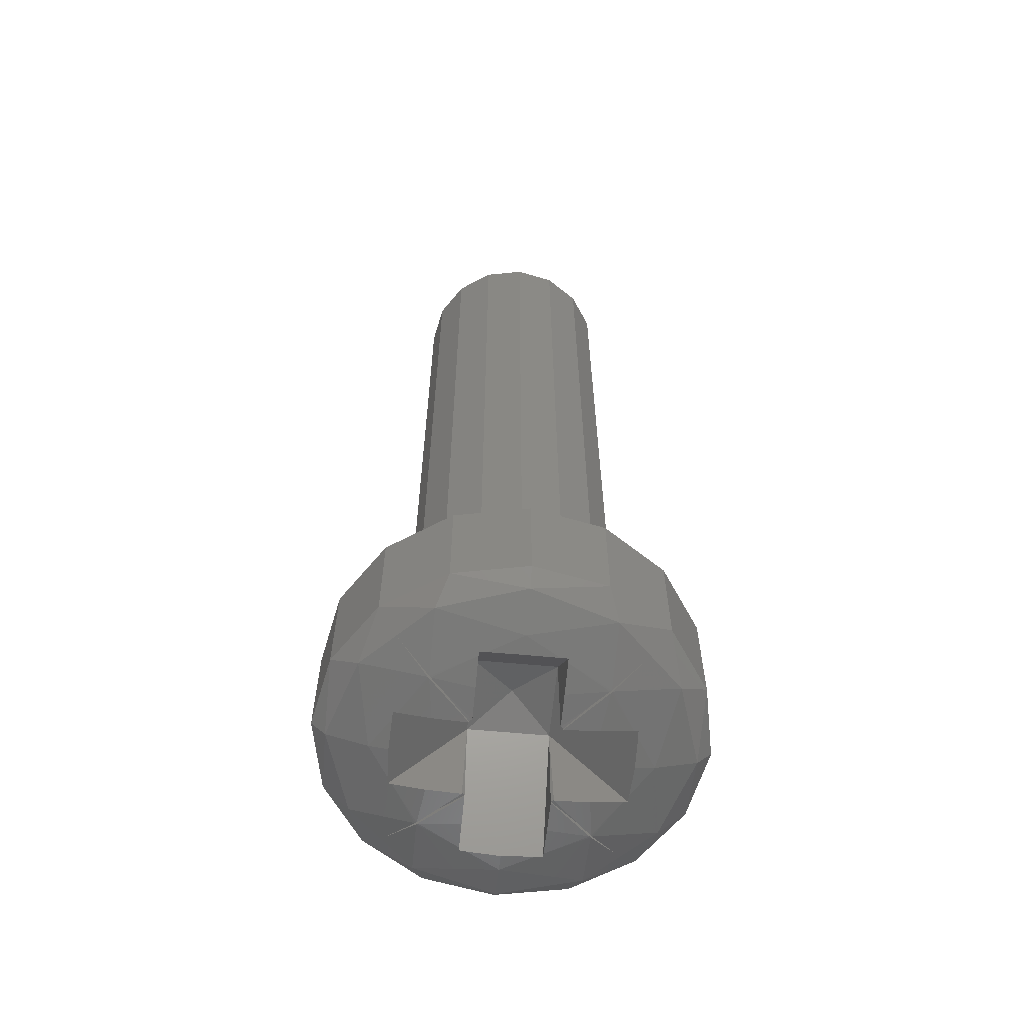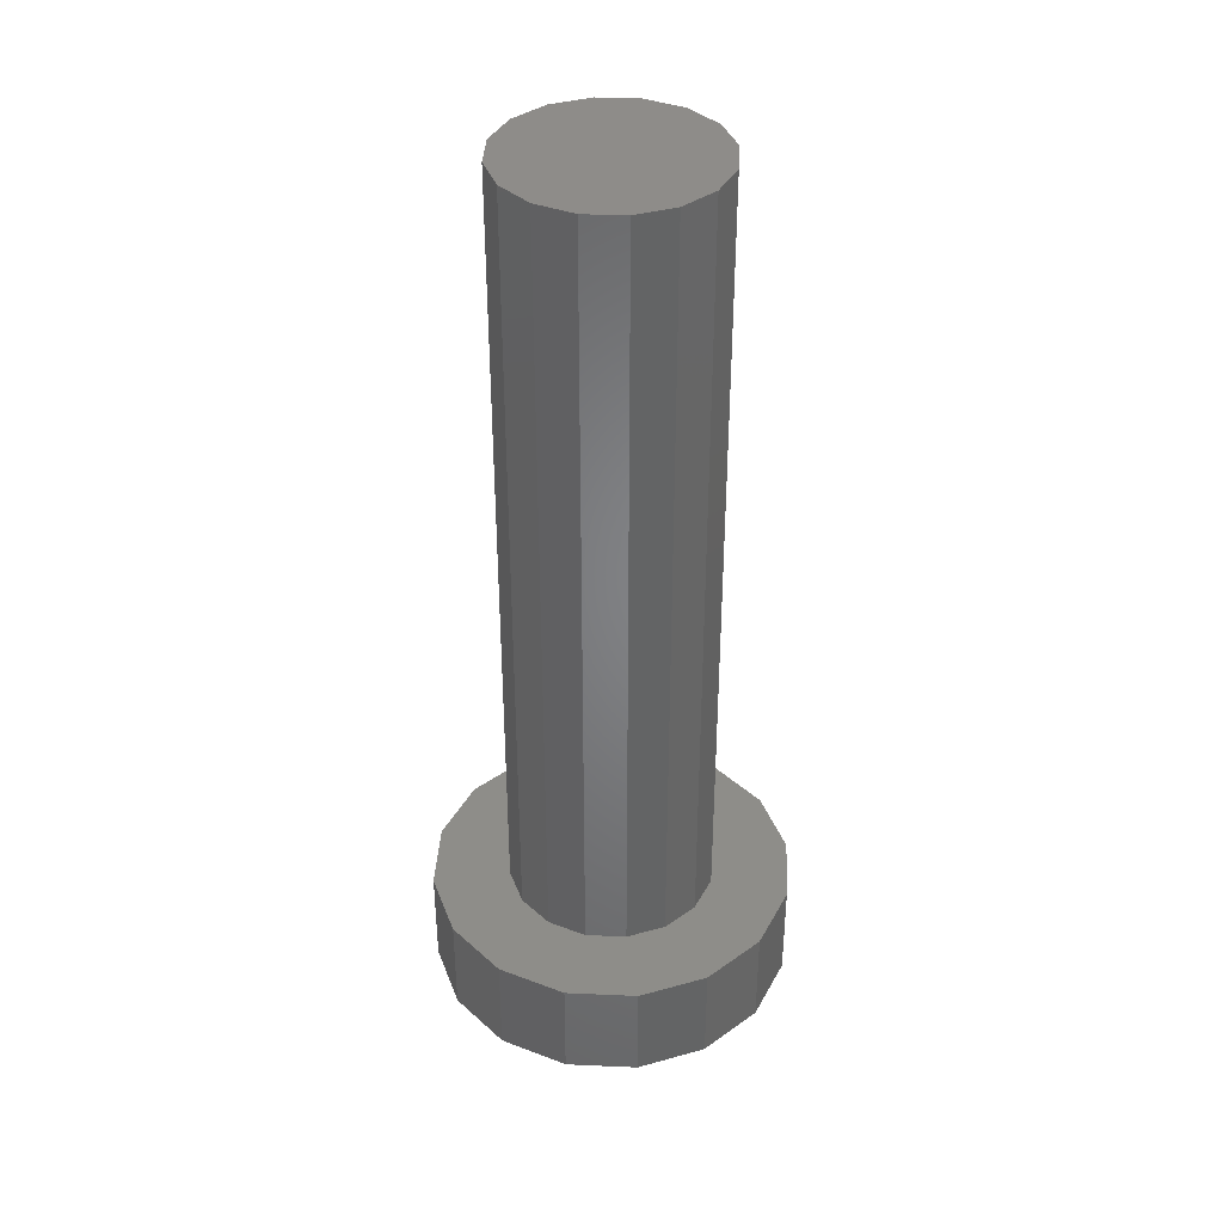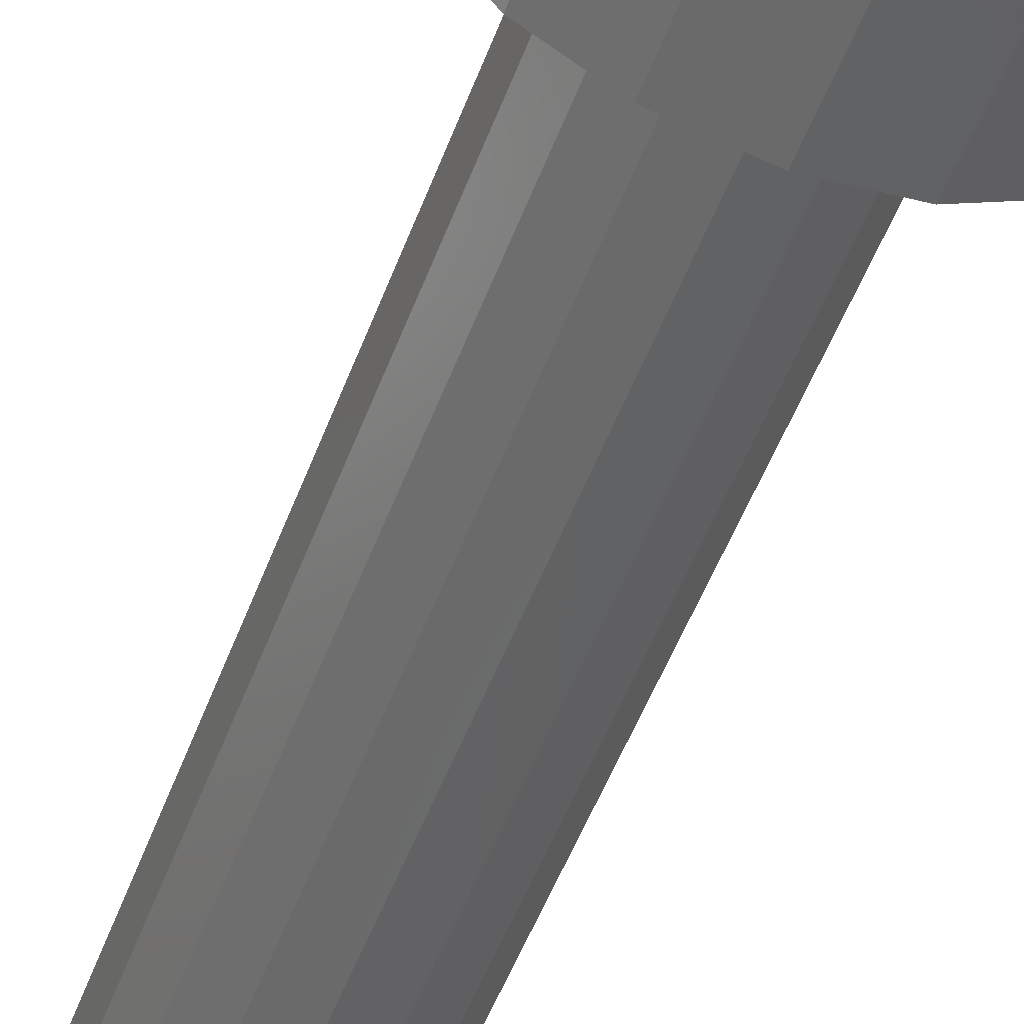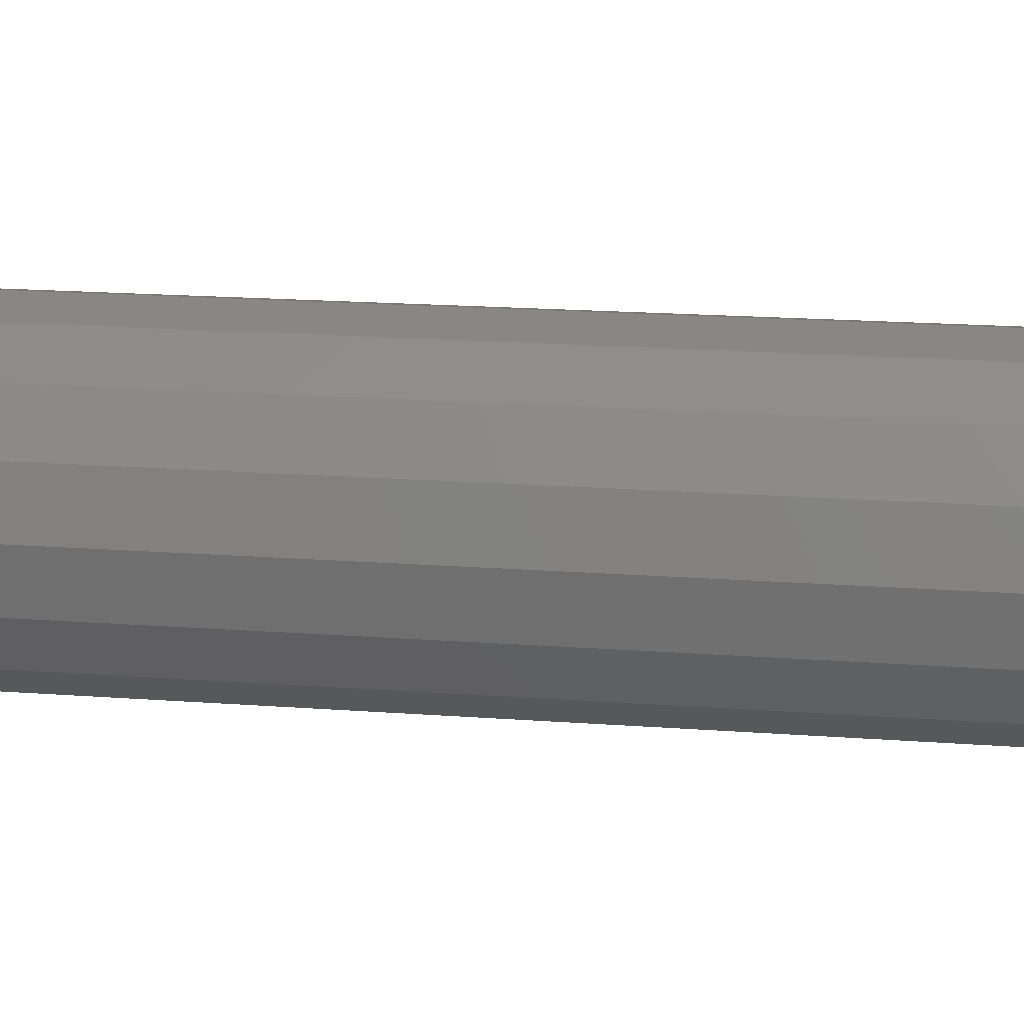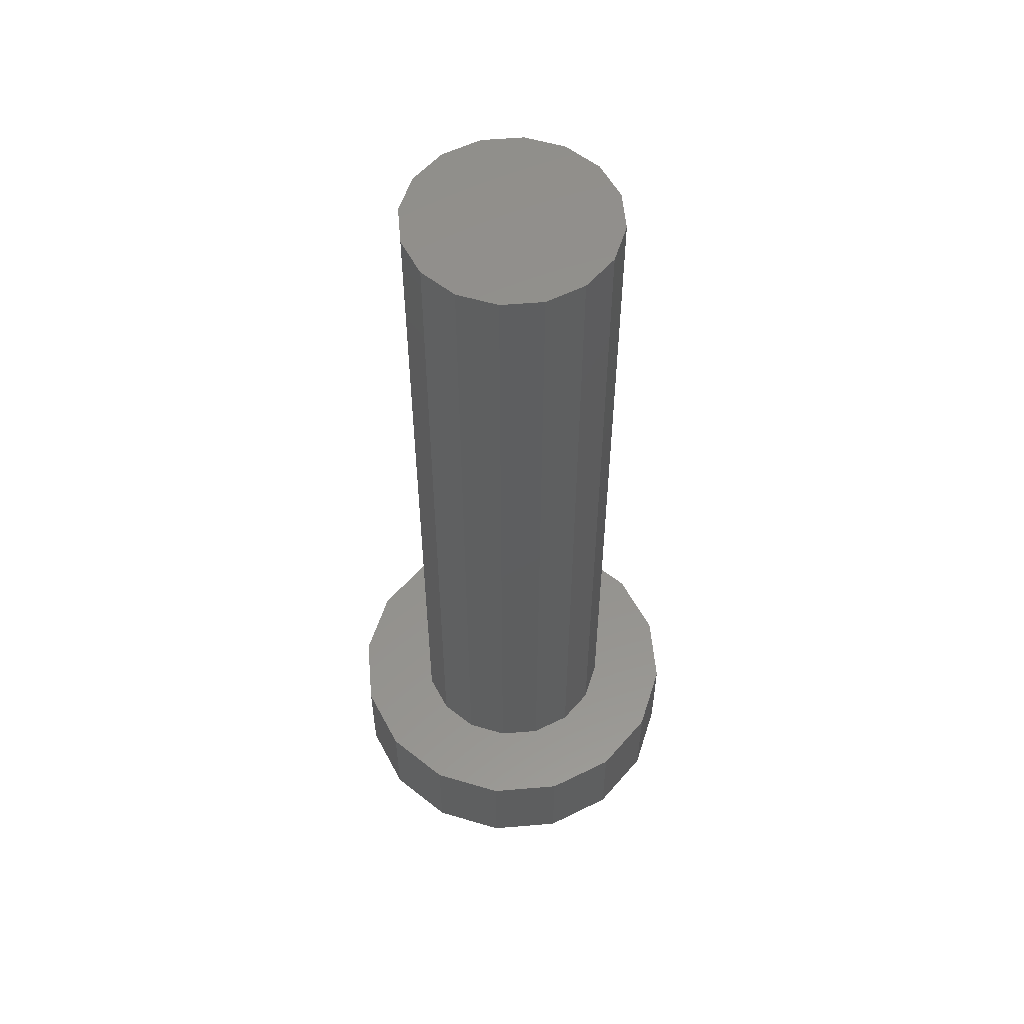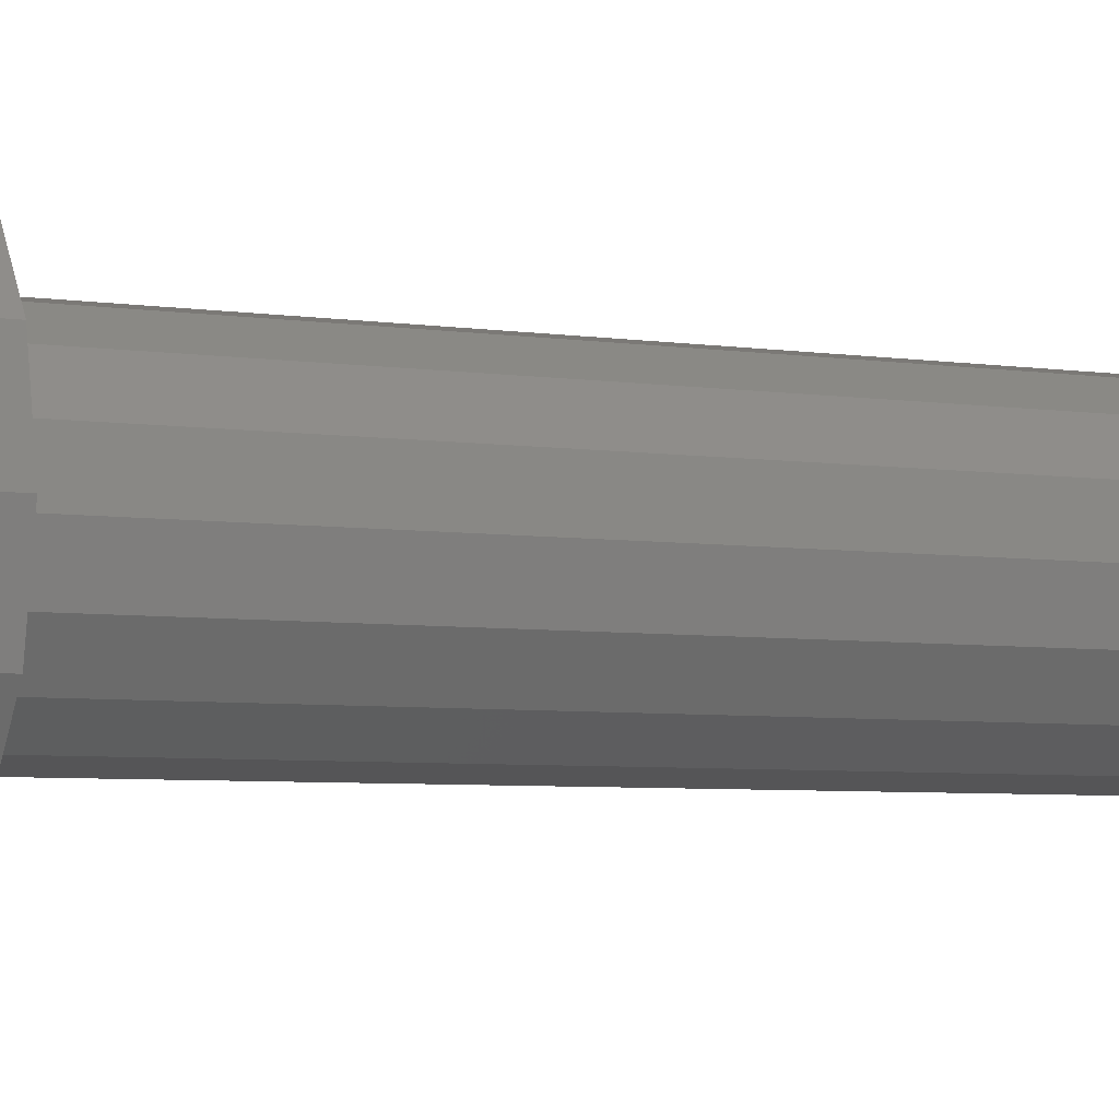
<metadata>
{"format":"stl","ext":"stl","renderer":"f3d","projection":"perspective","resolution":1024,"background":"white","views":[{"elev":-61.5,"azim":84.6,"up":"+Y"},{"elev":38.3,"azim":-98.1,"up":"+Y"},{"elev":-54.7,"azim":-20.9,"up":"+Z"},{"elev":14.9,"azim":100.1,"up":"+Z"},{"elev":55.3,"azim":28.7,"up":"+Y"},{"elev":-4.7,"azim":62.0,"up":"+Z"}]}
</metadata>
<code>
# stl→obj: 192 verts, 352 faces
v 0.16 1.22 0
v 0.1478 1.22 -0.06123
v 0 1.22 0
v 0.1131 1.22 -0.1131
v 0.06123 1.22 -0.1478
v 0 1.22 -0.16
v -0.06123 1.22 -0.1478
v -0.1131 1.22 -0.1131
v -0.1478 1.22 -0.06123
v -0.16 1.22 -0
v -0.1478 1.22 0.06123
v -0.1131 1.22 0.1131
v -0.06123 1.22 0.1478
v -0 1.22 0.16
v 0.06123 1.22 0.1478
v 0.1131 1.22 0.1131
v 0.1478 1.22 0.06123
v 0.06 -0.212 0.064
v 0.06 -0.06 0.06
v 0.064 -0.212 0.06
v 0.17 -0.1869 0.17
v 0.123 -0.2066 0.1247
v 0.1247 -0.2066 0.123
v 0.08262 -0.2133 0.06
v 0.064 -0.2144 0.06
v 0.06 -0.06 -0.06
v 0.1698 -0.2065 0
v 0.1682 -0.2043 0.04821
v 0.064 -0.212 -0.06
v 0.064 -0.2144 -0.06
v 0.08262 -0.2133 -0.06
v 0 -0.04 0
v 0.06 -0.2144 0.064
v 0.121 -0.2072 0.1227
v 0.06 -0.2113 0.1149
v 0.06 -0.2047 0.1614
v 0.123 -0.1864 0.2194
v 0.1072 -0.16 0.2587
v 0.198 -0.16 0.198
v 0 -0.183 0.2587
v 0 -0.2024 0.198
v 0 -0.16 0.28
v 0 -0.2065 0.1698
v 0.04888 -0.2042 0.1682
v 0.2194 -0.1864 0.123
v 0.1149 -0.2113 0.06
v 0.1227 -0.2072 0.121
v 0.1614 -0.2047 0.06
v 0.2587 -0.16 0.1072
v 0.198 -0.2024 0
v 0.2587 -0.183 0
v 0.28 -0.16 0
v 0.1682 -0.2042 0.04888
v 0.06 -0.212 -0.064
v 0.17 -0.1869 -0.17
v 0.1247 -0.2066 -0.123
v 0.123 -0.2066 -0.1247
v 0.06 -0.2133 -0.08262
v 0.06 -0.2144 -0.064
v -0.06 -0.06 -0.06
v 0 -0.2065 -0.1698
v 0.04821 -0.2043 -0.1682
v -0.06 -0.212 -0.064
v -0.06 -0.2144 -0.064
v -0.06 -0.2133 -0.08262
v 0.1227 -0.2072 -0.121
v 0.1149 -0.2113 -0.06
v 0.1614 -0.2047 -0.06
v 0.2194 -0.1864 -0.123
v 0.2587 -0.16 -0.1072
v 0.198 -0.16 -0.198
v 0.1682 -0.2042 -0.04888
v 0.123 -0.1864 -0.2194
v 0.06 -0.2113 -0.1149
v 0.121 -0.2072 -0.1227
v 0.06 -0.2047 -0.1614
v 0.1072 -0.16 -0.2587
v 0 -0.2024 -0.198
v 0 -0.183 -0.2587
v 0 -0.16 -0.28
v 0.04888 -0.2042 -0.1682
v -0.064 -0.212 -0.06
v -0.17 -0.1869 -0.17
v -0.123 -0.2066 -0.1247
v -0.1247 -0.2066 -0.123
v -0.08262 -0.2133 -0.06
v -0.064 -0.2144 -0.06
v -0.06 -0.06 0.06
v -0.1698 -0.2065 0
v -0.1682 -0.2043 -0.04821
v -0.064 -0.212 0.06
v -0.064 -0.2144 0.06
v -0.08262 -0.2133 0.06
v -0.121 -0.2072 -0.1227
v -0.06 -0.2113 -0.1149
v -0.06 -0.2047 -0.1614
v -0.123 -0.1864 -0.2194
v -0.1072 -0.16 -0.2587
v -0.198 -0.16 -0.198
v -0.04888 -0.2042 -0.1682
v -0.2194 -0.1864 -0.123
v -0.1149 -0.2113 -0.06
v -0.1227 -0.2072 -0.121
v -0.1614 -0.2047 -0.06
v -0.2587 -0.16 -0.1072
v -0.198 -0.2024 0
v -0.2587 -0.183 0
v -0.28 -0.16 0
v -0.1682 -0.2042 -0.04888
v -0.06 -0.212 0.064
v -0.17 -0.1869 0.17
v -0.1247 -0.2066 0.123
v -0.123 -0.2066 0.1247
v -0.06 -0.2133 0.08262
v -0.06 -0.2144 0.064
v -0.04821 -0.2043 0.1682
v 0.06 -0.2133 0.08262
v -0.1227 -0.2072 0.121
v -0.1149 -0.2113 0.06
v -0.1614 -0.2047 0.06
v -0.2194 -0.1864 0.123
v -0.2587 -0.16 0.1072
v -0.198 -0.16 0.198
v -0.1682 -0.2042 0.04888
v -0.123 -0.1864 0.2194
v -0.06 -0.2113 0.1149
v -0.121 -0.2072 0.1227
v -0.06 -0.2047 0.1614
v -0.1072 -0.16 0.2587
v -0.04888 -0.2042 0.1682
v 0.16 0 0
v 0.1478 0 -0.06123
v 0.1131 0 -0.1131
v 0.06123 0 -0.1478
v 0 0 -0.16
v -0.06123 0 -0.1478
v -0.1131 0 -0.1131
v -0.1478 0 -0.06123
v -0.16 0 -0
v -0.1478 0 0.06123
v -0.1131 0 0.1131
v -0.06123 0 0.1478
v -0 0 0.16
v 0.06123 0 0.1478
v 0.1131 0 0.1131
v 0.1478 0 0.06123
v 0.24 0 0
v 0.2217 0 -0.09184
v 0.1697 0 -0.1697
v 0.09184 0 -0.2217
v 0 0 -0.24
v -0.09184 0 -0.2217
v -0.1697 0 -0.1697
v -0.2217 0 -0.09184
v -0.24 0 -0
v -0.2217 0 0.09184
v -0.1697 0 0.1697
v -0.09184 0 0.2217
v -0 0 0.24
v 0.09184 0 0.2217
v 0.1697 0 0.1697
v 0.2217 0 0.09184
v 0.28 0 0
v 0.2587 0 -0.1072
v 0.198 0 -0.198
v 0.1072 0 -0.2587
v 0 0 -0.28
v -0.1072 0 -0.2587
v -0.198 0 -0.198
v -0.2587 0 -0.1072
v -0.28 0 -0
v -0.2587 0 0.1072
v -0.198 0 0.198
v -0.1072 0 0.2587
v -0 0 0.28
v 0.1072 0 0.2587
v 0.198 0 0.198
v 0.2587 0 0.1072
v -0.28 -0.16 -0
v -0 -0.16 0.28
v 0.1675 -0.2034 0.06
v 0.1682 -0.2043 -0.04888
v 0.1675 -0.2034 -0.06
v 0.06 -0.2034 0.1675
v 0.06 -0.2034 -0.1675
v -0.04888 -0.2043 -0.1682
v -0.06 -0.2034 -0.1675
v -0.1675 -0.2034 -0.06
v -0.1682 -0.2043 0.04888
v -0.1675 -0.2034 0.06
v -0.06 -0.2034 0.1675
v 0.04888 -0.2043 0.1682
f 1 2 3
f 2 4 3
f 4 5 3
f 5 6 3
f 6 7 3
f 7 8 3
f 8 9 3
f 9 10 3
f 10 11 3
f 11 12 3
f 12 13 3
f 13 14 3
f 14 15 3
f 15 16 3
f 16 17 3
f 17 1 3
f 18 19 20
f 18 21 22
f 23 21 20
f 21 18 20
f 24 25 20
f 26 27 28
f 29 30 31
f 32 26 19
f 33 34 35
f 34 22 36
f 34 36 35
f 22 21 37
f 38 37 39
f 40 41 37
f 42 40 38
f 41 43 44
f 38 40 37
f 39 37 45
f 45 37 21
f 46 47 25
f 46 48 47
f 48 23 47
f 45 21 23
f 39 45 49
f 45 50 51
f 49 51 52
f 53 27 50
f 45 51 49
f 29 26 54
f 29 55 56
f 57 55 54
f 55 29 54
f 58 59 54
f 60 61 62
f 63 64 65
f 32 60 26
f 30 66 67
f 66 56 68
f 66 68 67
f 56 55 69
f 70 69 71
f 51 50 69
f 52 51 70
f 50 27 72
f 70 51 69
f 71 69 73
f 73 69 55
f 74 75 59
f 74 76 75
f 76 57 75
f 73 55 57
f 71 73 77
f 73 78 79
f 77 79 80
f 81 61 78
f 73 79 77
f 63 60 82
f 63 83 84
f 85 83 82
f 83 63 82
f 86 87 82
f 88 89 90
f 91 92 93
f 32 88 60
f 64 94 95
f 94 84 96
f 94 96 95
f 84 83 97
f 98 97 99
f 79 78 97
f 80 79 98
f 78 61 100
f 98 79 97
f 99 97 101
f 101 97 83
f 102 103 87
f 102 104 103
f 104 85 103
f 101 83 85
f 99 101 105
f 101 106 107
f 105 107 108
f 109 89 106
f 101 107 105
f 91 88 110
f 91 111 112
f 113 111 110
f 111 91 110
f 114 115 110
f 19 43 116
f 18 33 117
f 32 19 88
f 92 118 119
f 118 112 120
f 118 120 119
f 112 111 121
f 122 121 123
f 107 106 121
f 108 107 122
f 106 89 124
f 122 107 121
f 123 121 125
f 125 121 111
f 126 127 115
f 126 128 127
f 128 113 127
f 125 111 113
f 123 125 129
f 125 41 40
f 129 40 42
f 130 43 41
f 125 40 129
f 1 131 132
f 1 132 2
f 2 132 133
f 2 133 4
f 4 133 134
f 4 134 5
f 5 134 135
f 5 135 6
f 6 135 136
f 6 136 7
f 7 136 137
f 7 137 8
f 8 137 138
f 8 138 9
f 9 138 139
f 9 139 10
f 10 139 140
f 10 140 11
f 11 140 141
f 11 141 12
f 12 141 142
f 12 142 13
f 13 142 143
f 13 143 14
f 14 143 144
f 14 144 15
f 15 144 145
f 15 145 16
f 16 145 146
f 16 146 17
f 17 146 131
f 17 131 1
f 131 147 148
f 131 148 132
f 132 148 149
f 132 149 133
f 133 149 150
f 133 150 134
f 134 150 151
f 134 151 135
f 135 151 152
f 135 152 136
f 136 152 153
f 136 153 137
f 137 153 154
f 137 154 138
f 138 154 155
f 138 155 139
f 139 155 156
f 139 156 140
f 140 156 157
f 140 157 141
f 141 157 158
f 141 158 142
f 142 158 159
f 142 159 143
f 143 159 160
f 143 160 144
f 144 160 161
f 144 161 145
f 145 161 162
f 145 162 146
f 146 162 147
f 146 147 131
f 147 163 164
f 147 164 148
f 148 164 165
f 148 165 149
f 149 165 166
f 149 166 150
f 150 166 167
f 150 167 151
f 151 167 168
f 151 168 152
f 152 168 169
f 152 169 153
f 153 169 170
f 153 170 154
f 154 170 171
f 154 171 155
f 155 171 172
f 155 172 156
f 156 172 173
f 156 173 157
f 157 173 174
f 157 174 158
f 158 174 175
f 158 175 159
f 159 175 176
f 159 176 160
f 160 176 177
f 160 177 161
f 161 177 178
f 161 178 162
f 162 178 163
f 162 163 147
f 163 52 70
f 163 70 164
f 164 70 71
f 164 71 165
f 165 71 77
f 165 77 166
f 166 77 80
f 166 80 167
f 167 80 98
f 167 98 168
f 168 98 99
f 168 99 169
f 169 99 105
f 169 105 170
f 170 105 179
f 170 179 171
f 171 179 122
f 171 122 172
f 172 122 123
f 172 123 173
f 173 123 129
f 173 129 174
f 174 129 180
f 174 180 175
f 175 180 38
f 175 38 176
f 176 38 39
f 176 39 177
f 177 39 49
f 177 49 178
f 178 49 52
f 178 52 163
f 22 34 33
f 22 33 18
f 20 25 47
f 20 47 23
f 19 181 48
f 19 48 46
f 46 24 20
f 46 20 19
f 28 181 19
f 28 19 26
f 182 27 26
f 182 26 183
f 67 68 183
f 67 183 26
f 26 29 31
f 26 31 67
f 37 184 36
f 37 36 22
f 184 37 41
f 184 41 44
f 23 48 181
f 23 181 45
f 53 50 45
f 53 45 181
f 56 66 30
f 56 30 29
f 54 59 75
f 54 75 57
f 26 185 76
f 26 76 74
f 74 58 54
f 74 54 26
f 62 185 26
f 62 26 60
f 186 61 60
f 186 60 187
f 95 96 187
f 95 187 60
f 60 63 65
f 60 65 95
f 69 183 68
f 69 68 56
f 183 69 50
f 183 50 72
f 57 76 185
f 57 185 73
f 81 78 73
f 81 73 185
f 84 94 64
f 84 64 63
f 82 87 103
f 82 103 85
f 60 188 104
f 60 104 102
f 102 86 82
f 102 82 60
f 90 188 60
f 90 60 88
f 189 89 88
f 189 88 190
f 119 120 190
f 119 190 88
f 88 91 93
f 88 93 119
f 97 187 96
f 97 96 84
f 187 97 78
f 187 78 100
f 85 104 188
f 85 188 101
f 109 106 101
f 109 101 188
f 112 118 92
f 112 92 91
f 110 115 127
f 110 127 113
f 88 191 128
f 88 128 126
f 126 114 110
f 126 110 88
f 116 191 88
f 116 88 19
f 192 43 19
f 192 19 184
f 35 36 184
f 35 184 19
f 19 18 117
f 19 117 35
f 121 190 120
f 121 120 112
f 190 121 106
f 190 106 124
f 113 128 191
f 113 191 125
f 130 41 125
f 130 125 191

</code>
